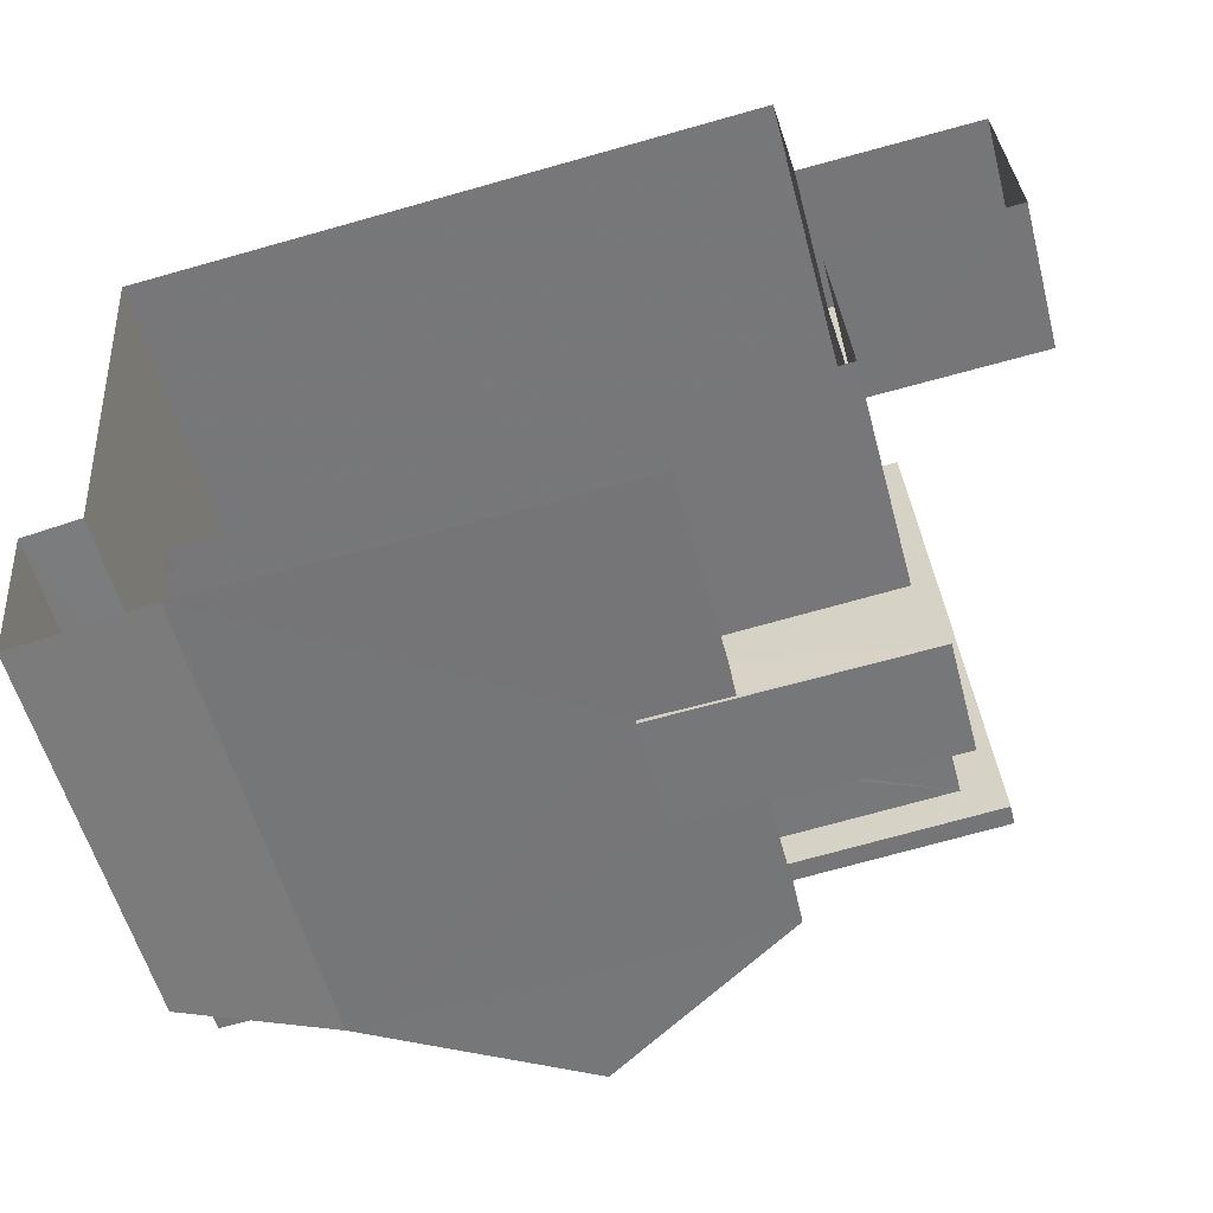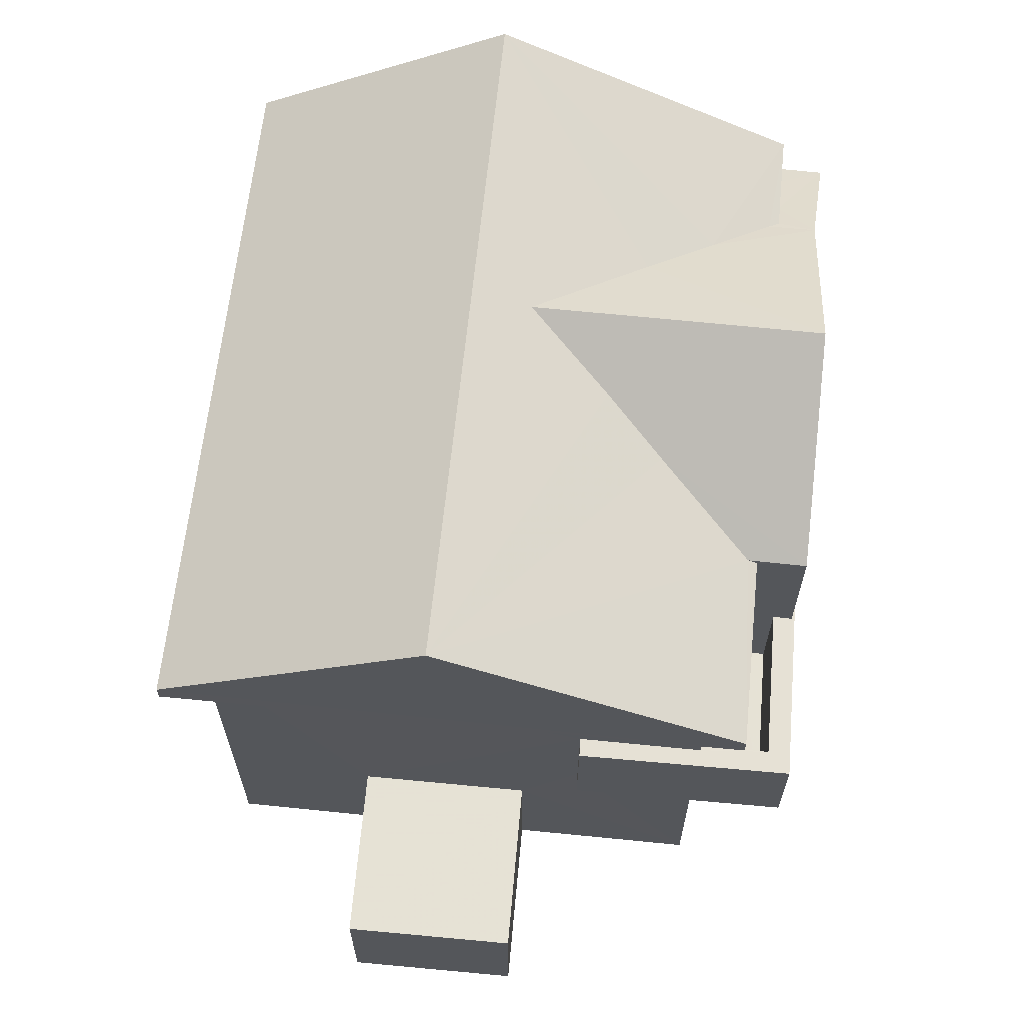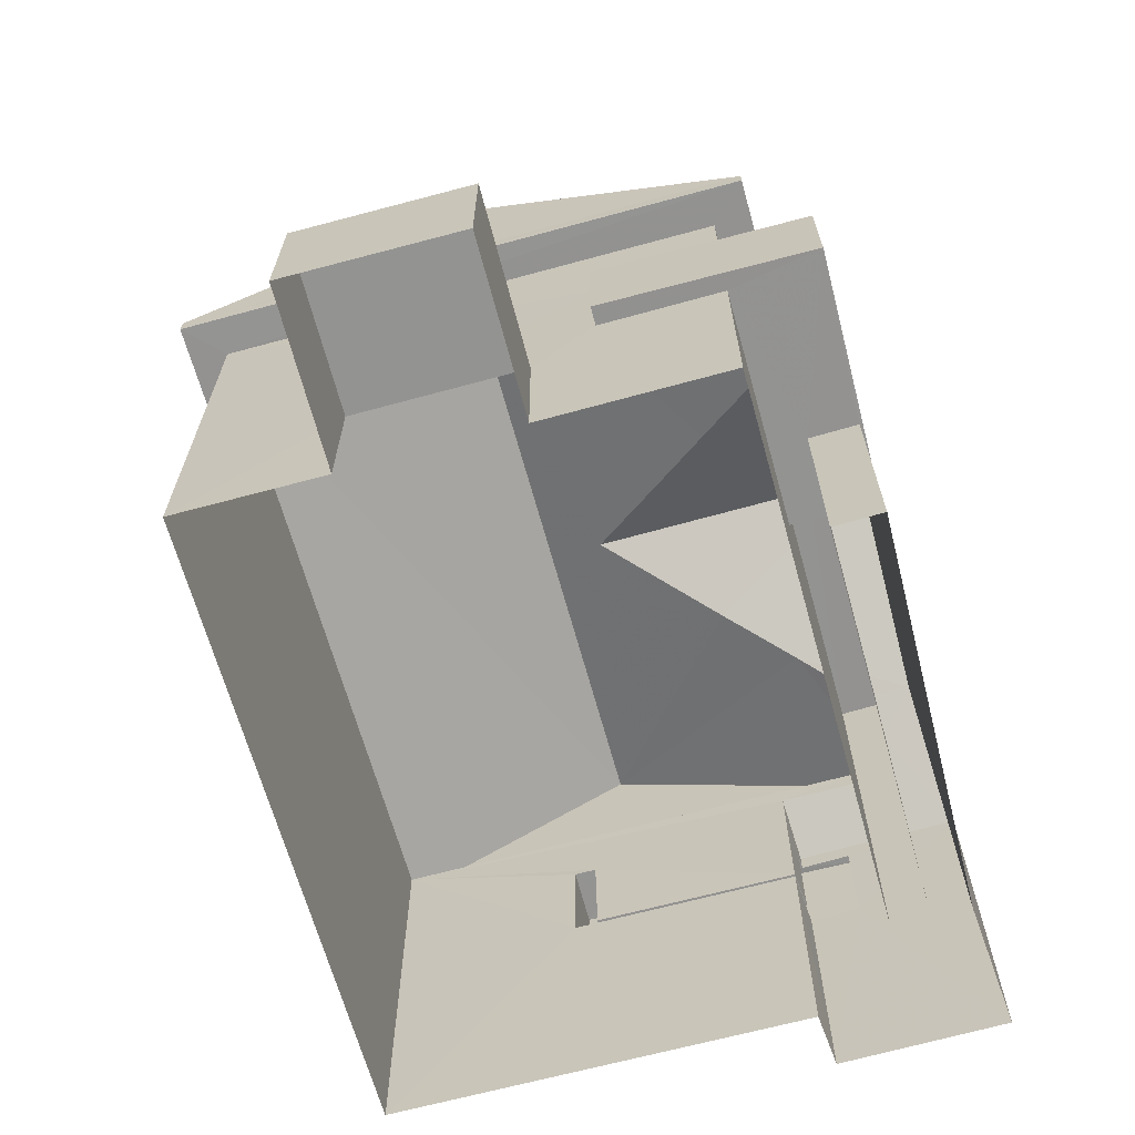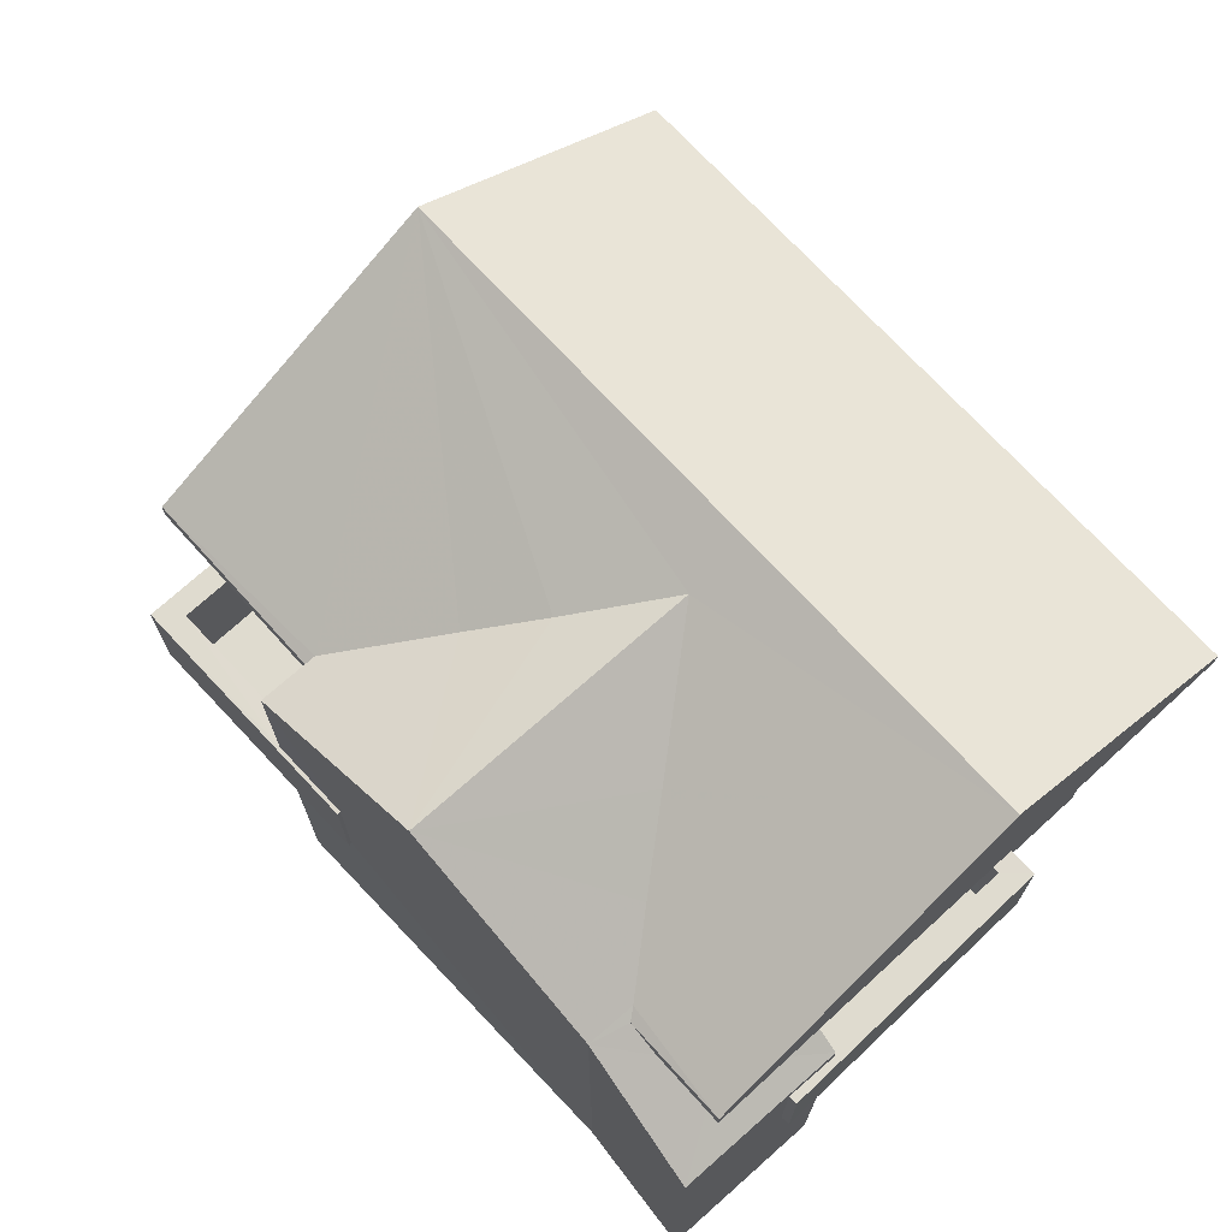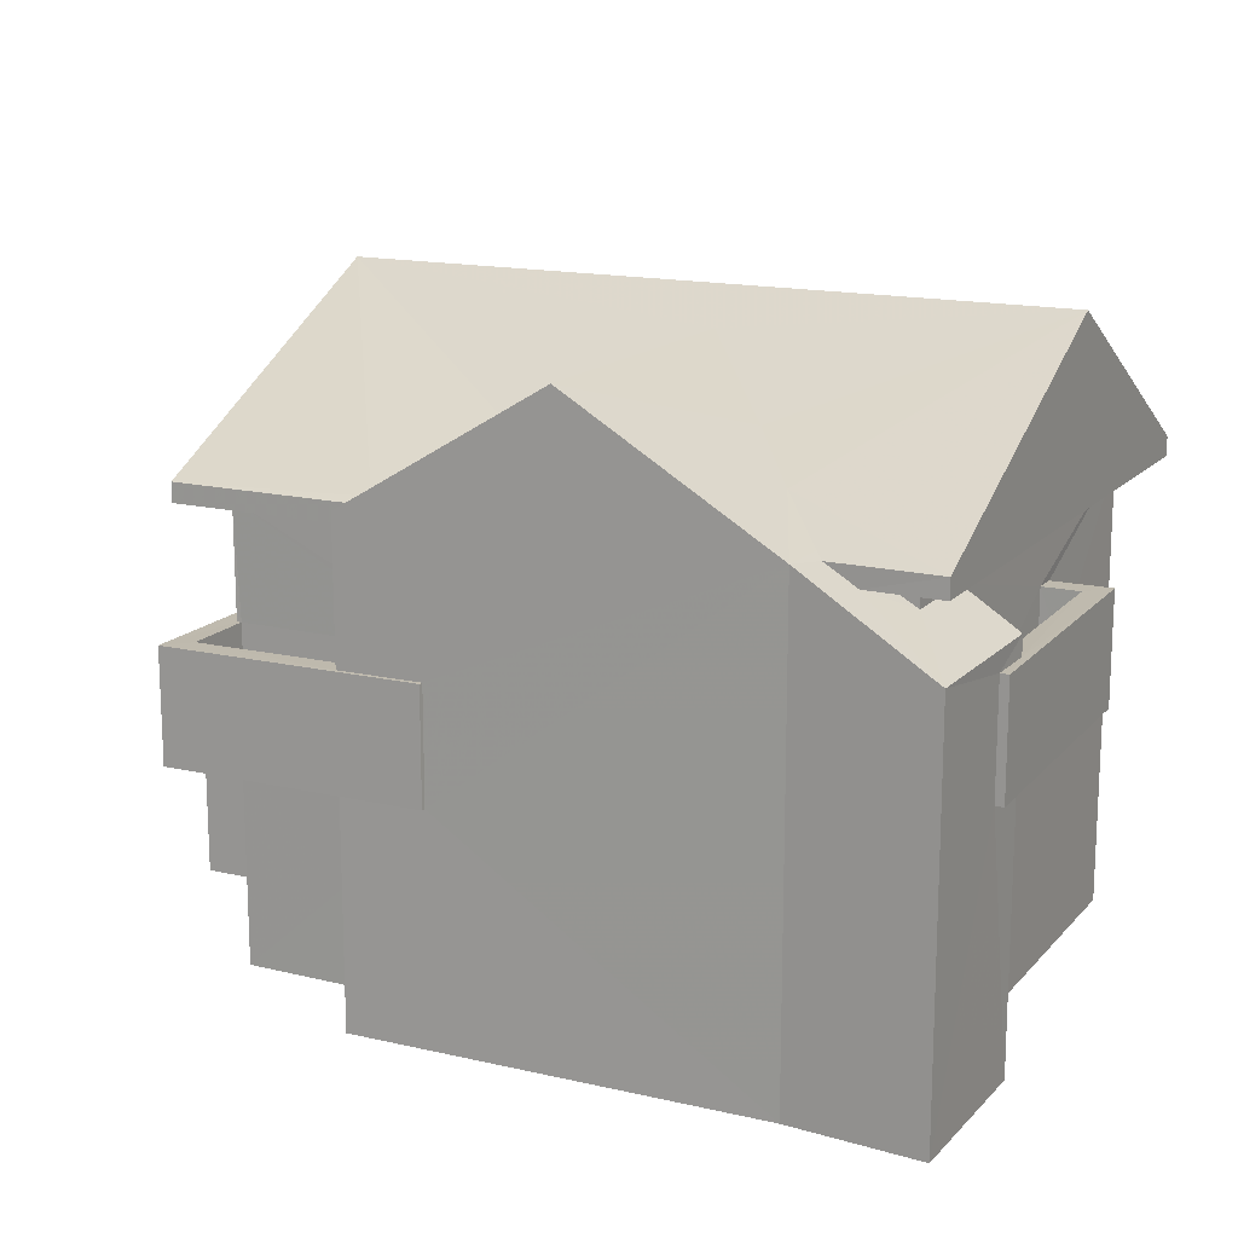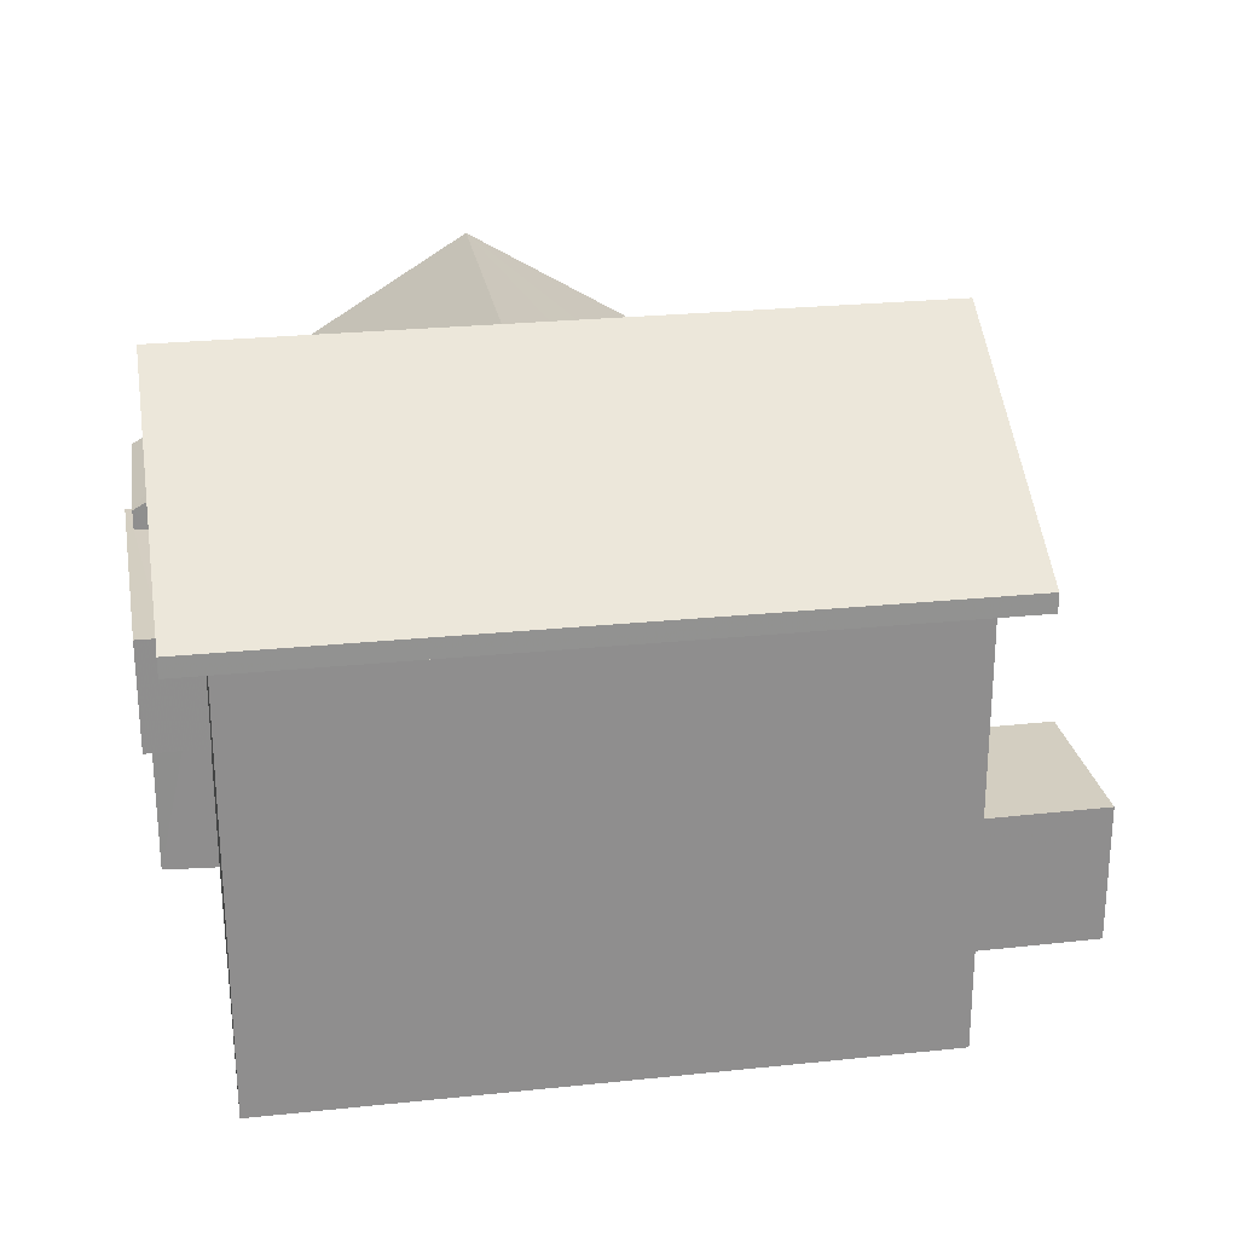
<metadata>
{"format":"obj","ext":"obj","renderer":"f3d","projection":"perspective","resolution":1024,"background":"white","views":[{"elev":-55.7,"azim":-165.2,"up":"+Y"},{"elev":64.1,"azim":-88.8,"up":"+Z"},{"elev":-66.6,"azim":-79.2,"up":"+Z"},{"elev":70.4,"azim":43.2,"up":"+Z"},{"elev":15.5,"azim":22.4,"up":"+Z"},{"elev":25.3,"azim":165.7,"up":"+Z"}]}
</metadata>
<code>
v -8.874e+04 -1.012e+05 1.537
v -8.874e+04 -1.012e+05 1.536
v -8.874e+04 -1.012e+05 1.537
v -8.875e+04 -1.012e+05 1.537
v -8.874e+04 -1.012e+05 1.538
v -8.875e+04 -1.012e+05 1.538
v -8.874e+04 -1.012e+05 1.538
v -8.874e+04 -1.012e+05 1.538
v -8.874e+04 -1.012e+05 1.539
v -8.874e+04 -1.012e+05 1.539
v -8.875e+04 -1.012e+05 1.539
v -8.874e+04 -1.012e+05 1.539
v -8.874e+04 -1.012e+05 1.539
v -8.874e+04 -1.012e+05 1.539
v -8.874e+04 -1.012e+05 1.539
v -8.874e+04 -1.012e+05 7.346
v -8.875e+04 -1.012e+05 7.348
v -8.875e+04 -1.012e+05 7.345
v -8.875e+04 -1.012e+05 7.348
v -8.874e+04 -1.012e+05 7.348
v -8.874e+04 -1.012e+05 7.348
v -8.874e+04 -1.012e+05 7.348
v -8.874e+04 -1.012e+05 7.348
v -8.874e+04 -1.012e+05 7.346
v -8.874e+04 -1.012e+05 7.348
v -8.874e+04 -1.012e+05 7.348
v -8.874e+04 -1.012e+05 7.348
v -8.874e+04 -1.012e+05 7.346
v -8.874e+04 -1.012e+05 4.938
v -8.874e+04 -1.012e+05 4.938
v -8.874e+04 -1.012e+05 4.937
v -8.874e+04 -1.012e+05 4.937
v -8.874e+04 -1.012e+05 4.937
v -8.874e+04 -1.012e+05 4.938
v -8.874e+04 -1.012e+05 4.418
v -8.874e+04 -1.012e+05 4.418
v -8.874e+04 -1.012e+05 4.418
v -8.875e+04 -1.012e+05 4.417
v -8.874e+04 -1.012e+05 4.417
v -8.875e+04 -1.012e+05 4.418
v -8.874e+04 -1.012e+05 4.418
v -8.874e+04 -1.012e+05 4.418
v -8.874e+04 -1.012e+05 4.418
v -8.875e+04 -1.012e+05 4.418
v -8.874e+04 -1.012e+05 7.598
v -8.874e+04 -1.012e+05 7.668
v -8.875e+04 -1.012e+05 7.598
v -8.875e+04 -1.012e+05 9.677
v -8.874e+04 -1.012e+05 8.316
v -8.874e+04 -1.012e+05 8.719
v -8.874e+04 -1.012e+05 7.668
v -8.874e+04 -1.012e+05 8.076
v -8.874e+04 -1.012e+05 7.668
v -8.874e+04 -1.012e+05 9.283
v -8.874e+04 -1.012e+05 8.525
v -8.874e+04 -1.012e+05 7.596
v -8.875e+04 -1.012e+05 7.595
v -8.874e+04 -1.012e+05 9.677
v -8.874e+04 -1.012e+05 4.987
v -8.874e+04 -1.012e+05 4.987
v -8.874e+04 -1.012e+05 4.987
v -8.874e+04 -1.012e+05 4.988
v -8.874e+04 -1.012e+05 9.282
v -8.874e+04 -1.012e+05 7.668
v -8.874e+04 -1.012e+05 7.075
v -8.874e+04 -1.012e+05 6.643
v -8.874e+04 -1.012e+05 7.083
v -8.874e+04 -1.012e+05 6.644
v -8.874e+04 -1.012e+05 7.598
v -8.874e+04 -1.012e+05 7.598
v -8.874e+04 -1.012e+05 6.388
v -8.874e+04 -1.012e+05 6.388
v -8.874e+04 -1.012e+05 6.388
v -8.874e+04 -1.012e+05 6.387
v -8.874e+04 -1.012e+05 6.388
v -8.874e+04 -1.012e+05 6.387
v -8.874e+04 -1.012e+05 6.387
v -8.874e+04 -1.012e+05 6.387
v -8.875e+04 -1.012e+05 5.867
v -8.875e+04 -1.012e+05 5.868
v -8.874e+04 -1.012e+05 5.867
v -8.874e+04 -1.012e+05 5.868
v -8.874e+04 -1.012e+05 5.868
v -8.874e+04 -1.012e+05 5.868
v -8.875e+04 -1.012e+05 5.868
v -8.874e+04 -1.012e+05 5.868
v -8.875e+04 -1.012e+05 5.868
v -8.875e+04 -1.012e+05 5.868
v -8.874e+04 -1.012e+05 4.468
v -8.874e+04 -1.012e+05 4.468
v -8.874e+04 -1.012e+05 4.468
v -8.874e+04 -1.012e+05 4.468
v -8.875e+04 -1.012e+05 4.468
v -8.875e+04 -1.012e+05 4.468
v -8.874e+04 -1.012e+05 5.868
v -8.874e+04 -1.012e+05 5.868
v -8.874e+04 -1.012e+05 5.868
v -8.874e+04 -1.012e+05 5.868
v -8.874e+04 -1.012e+05 3.422
v -8.875e+04 -1.012e+05 3.421
v -8.875e+04 -1.012e+05 3.422
v -8.874e+04 -1.012e+05 3.421
f 1 2 3
f 4 1 5
f 4 5 6
f 7 8 9
f 1 3 7
f 10 11 5
f 12 13 14
f 14 15 9
f 15 10 9
f 13 15 14
f 5 1 7
f 10 7 9
f 5 7 10
f 16 17 18
f 17 19 20
f 21 22 23
f 16 18 24
f 25 20 26
f 24 22 21
f 27 21 23
f 16 24 28
f 28 24 21
f 20 19 26
f 16 19 17
f 29 30 31
f 32 31 33
f 34 30 29
f 31 30 33
f 35 36 37
f 38 39 40
f 40 35 37
f 41 42 43
f 44 42 41
f 40 44 38
f 37 42 44
f 37 44 40
f 45 46 47
f 47 46 48
f 49 50 48
f 46 49 48
f 51 52 53
f 53 52 54
f 52 55 54
f 56 57 58
f 59 60 61
f 59 62 60
f 63 50 54
f 49 64 54
f 50 49 54
f 65 66 67
f 66 65 68
f 51 53 69
f 53 68 23
f 23 65 27
f 53 23 69
f 68 65 23
f 48 50 63
f 48 63 58
f 58 52 70
f 58 55 52
f 63 55 58
f 70 51 69
f 70 52 51
f 49 46 64
f 71 72 73
f 74 75 73
f 76 74 77
f 73 72 78
f 77 74 78
f 74 73 78
f 79 80 81
f 82 83 84
f 79 85 80
f 86 87 83
f 83 85 84
f 80 87 88
f 85 87 80
f 83 87 85
f 89 90 91
f 92 91 93
f 93 91 94
f 91 90 94
f 57 48 58
f 95 96 97
f 95 98 96
f 63 54 55
f 99 100 101
f 99 102 100
f 16 3 2
f 16 28 3
f 57 24 18
f 57 56 24
f 94 87 93
f 94 88 87
f 23 22 70
f 69 23 70
f 1 4 100
f 102 1 100
f 32 78 31
f 32 77 78
f 68 9 34
f 34 9 8
f 66 68 71
f 34 8 30
f 66 71 73
f 71 68 34
f 33 8 7
f 33 30 8
f 44 79 38
f 44 85 79
f 45 47 17
f 20 45 17
f 62 74 60
f 62 75 74
f 25 26 10
f 15 25 10
f 27 65 21
f 68 14 9
f 68 53 14
f 56 58 70
f 57 18 17
f 47 57 17
f 36 35 96
f 98 36 96
f 84 85 44
f 41 84 44
f 78 72 29
f 31 78 29
f 48 57 47
f 54 64 53
f 80 88 19
f 19 96 26
f 11 10 35
f 35 40 11
f 35 10 26
f 97 88 94
f 97 94 90
f 96 35 26
f 19 97 96
f 19 88 97
f 99 101 6
f 5 99 6
f 76 60 74
f 76 61 60
f 100 4 6
f 101 100 6
f 43 84 41
f 43 82 84
f 67 28 21
f 21 65 67
f 32 3 28
f 7 3 32
f 33 7 32
f 59 61 76
f 59 76 67
f 32 28 77
f 76 77 28
f 76 28 67
f 5 11 99
f 1 102 2
f 11 40 39
f 81 19 16
f 102 99 81
f 2 102 16
f 80 19 81
f 81 99 39
f 11 39 99
f 102 81 16
f 66 73 75
f 67 66 75
f 67 75 59
f 75 62 59
f 82 53 64
f 64 83 82
f 43 14 53
f 12 14 43
f 42 12 43
f 43 53 82
f 89 97 90
f 89 95 97
f 13 37 36
f 15 13 36
f 15 36 25
f 95 91 20
f 98 20 25
f 89 91 95
f 36 98 25
f 98 95 20
f 56 70 22
f 24 56 22
f 92 93 87
f 86 92 87
f 37 13 12
f 42 37 12
f 92 86 91
f 91 86 20
f 46 45 64
f 20 83 64
f 20 86 83
f 45 20 64
f 71 29 72
f 71 34 29
f 39 38 79
f 81 39 79

</code>
